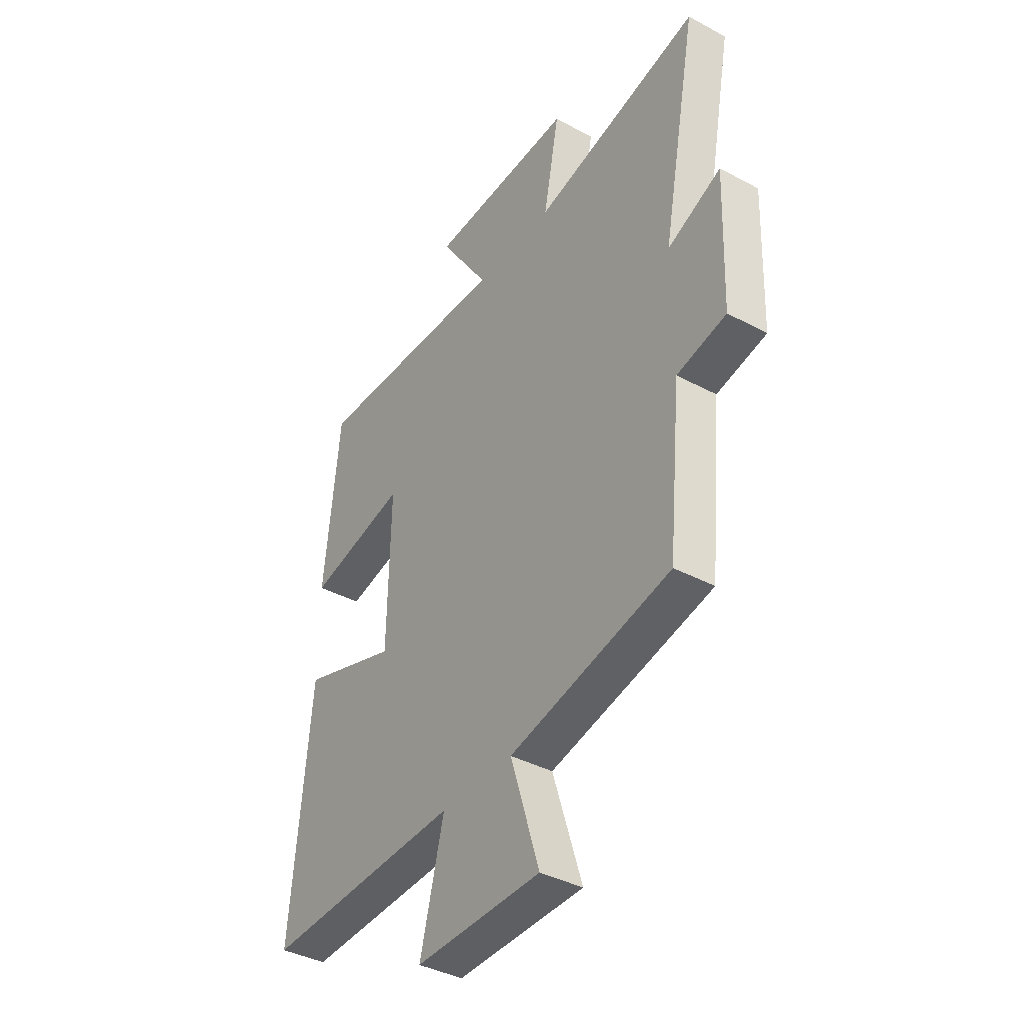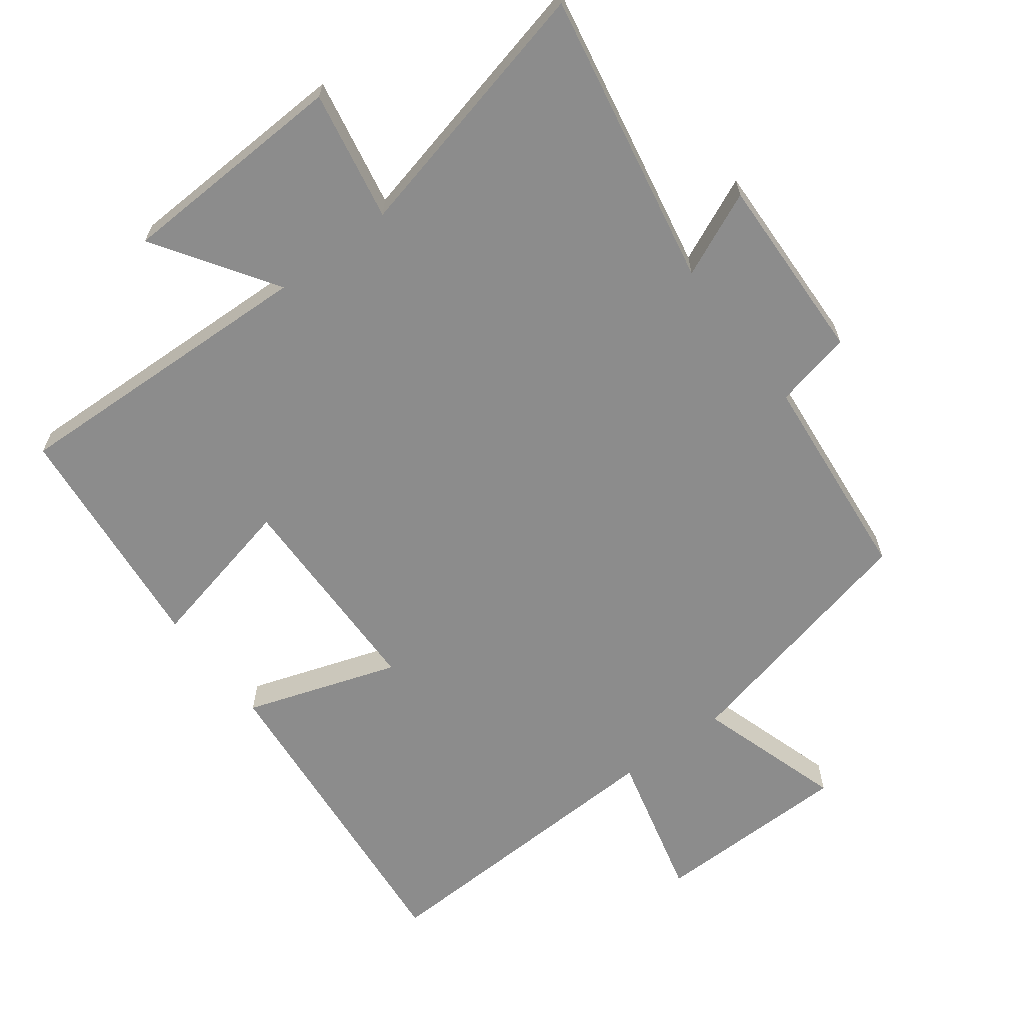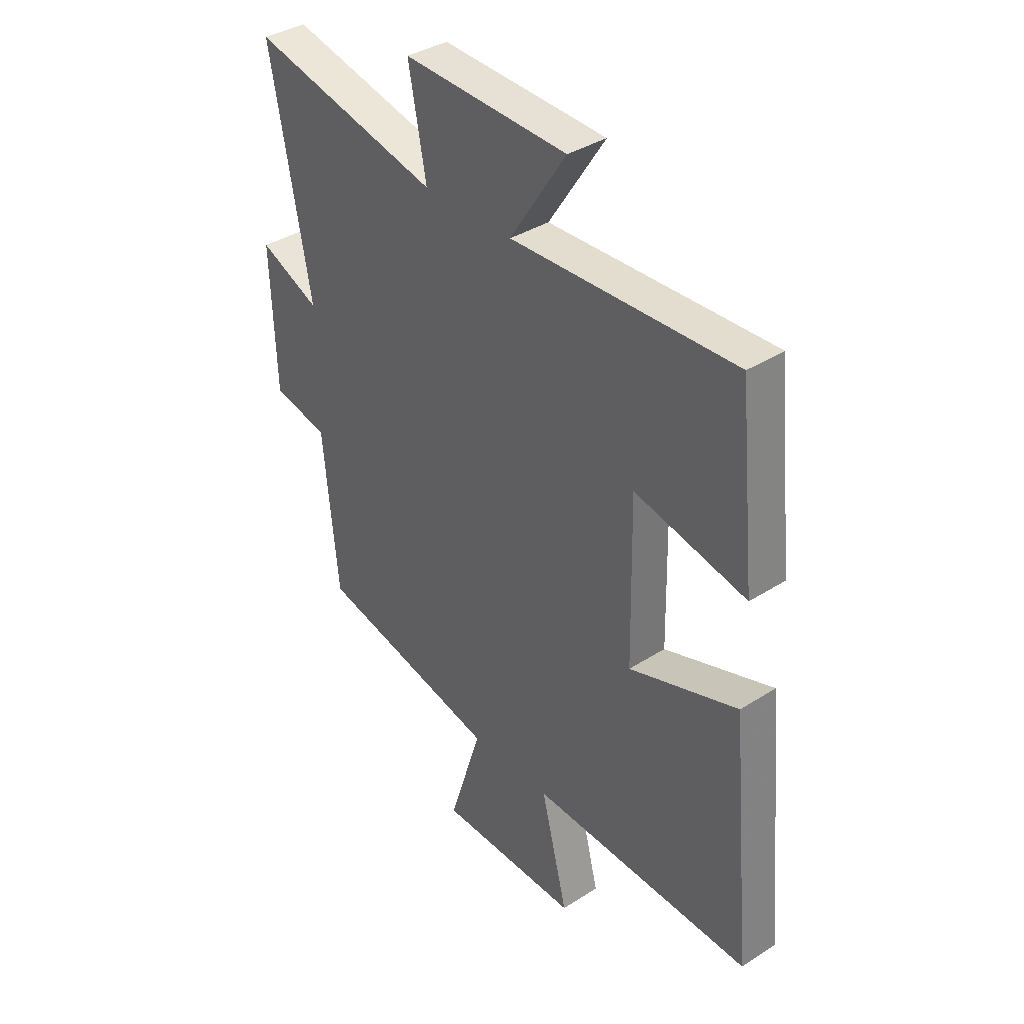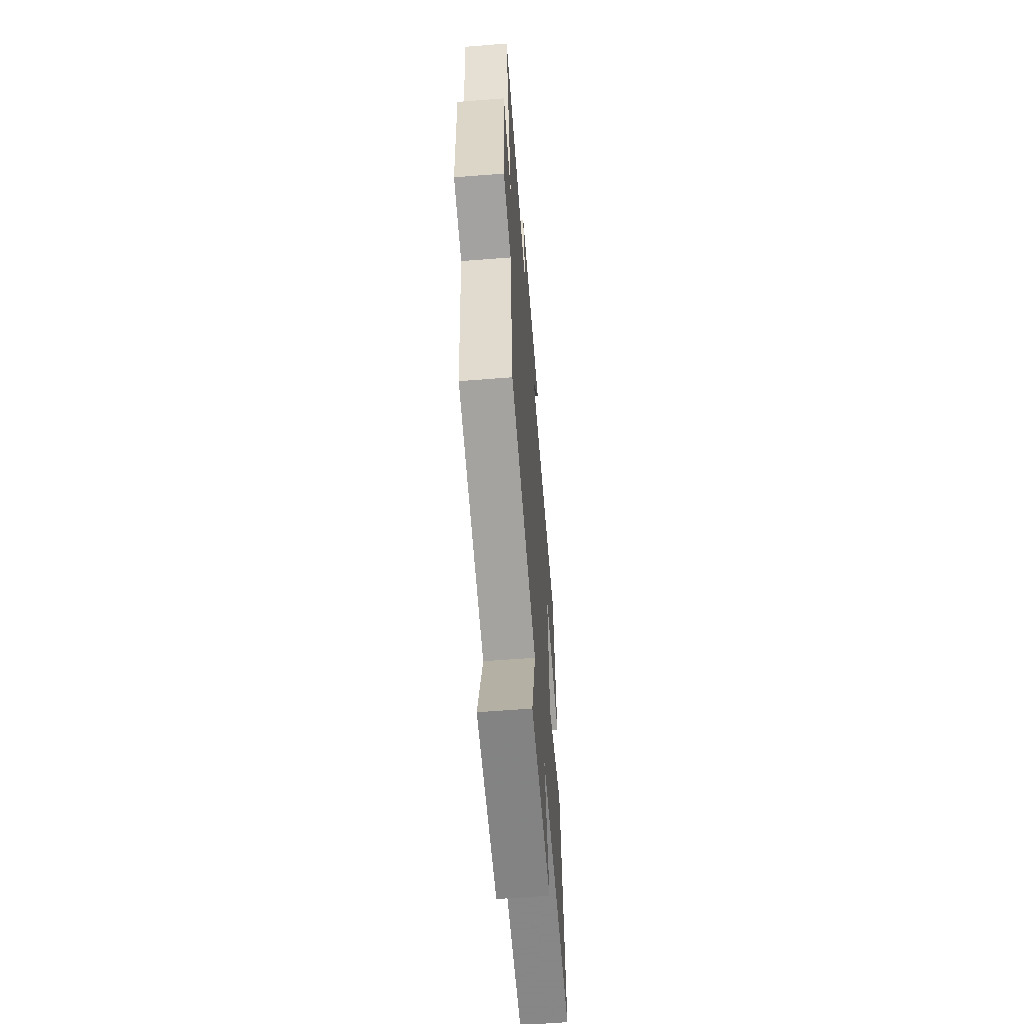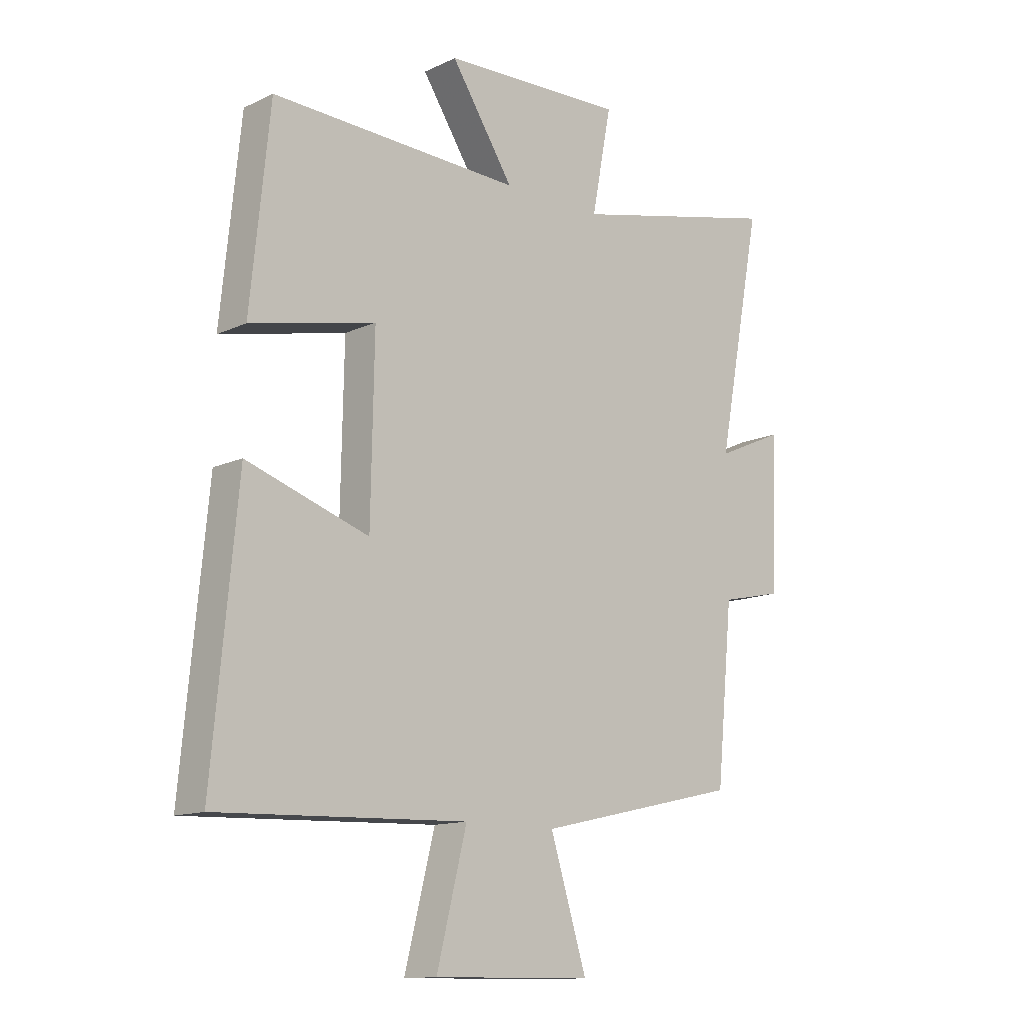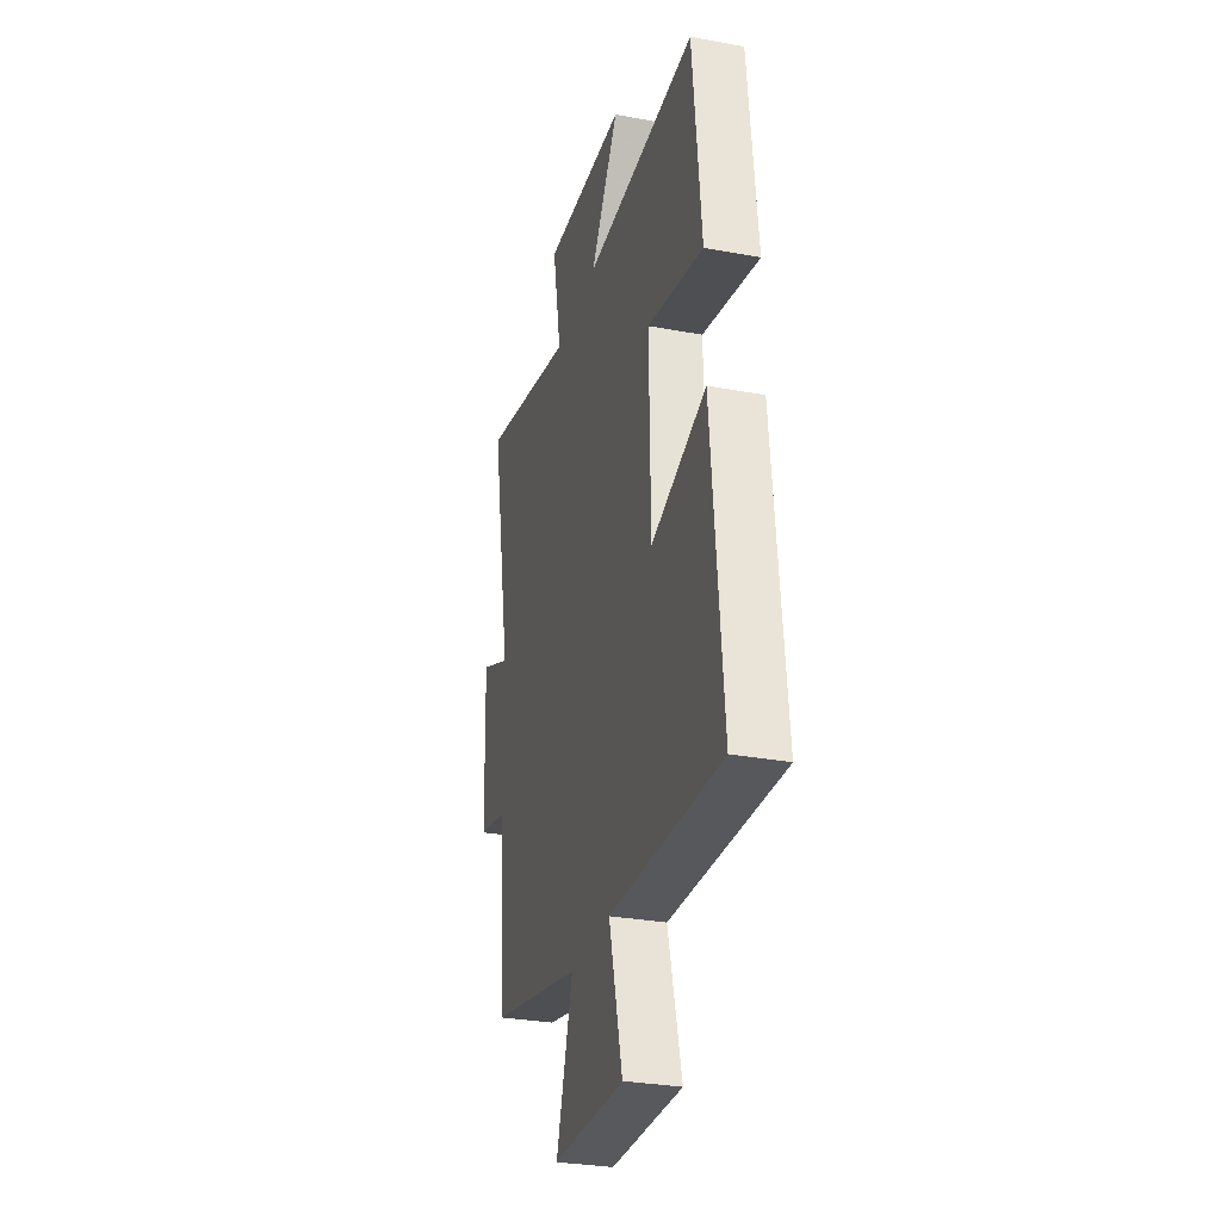
<metadata>
{"format":"obj","ext":"obj","renderer":"f3d","projection":"perspective","resolution":1024,"background":"white","views":[{"elev":-39.1,"azim":56.1,"up":"+Z"},{"elev":-64.2,"azim":37.0,"up":"+Y"},{"elev":36.9,"azim":-129.7,"up":"+Z"},{"elev":-60.2,"azim":94.6,"up":"+Z"},{"elev":-13.0,"azim":-43.2,"up":"+Z"},{"elev":-30.1,"azim":-105.2,"up":"+Z"}]}
</metadata>
<code>
v 0.584 0.07 0.592
v 0.5 0.07 0.153
v 0.626 0.07 0.209
v 0.616 0.07 -0.071
v 0.5 0.07 -0.097
v 0.469 0.07 -0.414
v 0.089 0.07 -0.5
v 0.157 0.07 -0.718
v -0.139 0.07 -0.722
v -0.083 0.07 -0.5
v -0.546 0.07 -0.517
v -0.5 0.07 -0.03
v -0.273 0.07 -0.106
v -0.267 0.07 0.216
v -0.5 0.07 0.164
v -0.464 0.07 0.517
v 0.002 0.07 0.5
v -0.115 0.07 0.679
v 0.227 0.07 0.693
v 0.19 0.07 0.5
v 0.584 0 0.592
v 0.5 0 0.153
v 0.626 0 0.209
v 0.616 0 -0.071
v 0.5 0 -0.097
v 0.469 0 -0.414
v 0.089 0 -0.5
v 0.157 0 -0.718
v -0.139 0 -0.722
v -0.083 0 -0.5
v -0.546 0 -0.517
v -0.5 0 -0.03
v -0.273 0 -0.106
v -0.267 0 0.216
v -0.5 0 0.164
v -0.464 0 0.517
v 0.002 0 0.5
v -0.115 0 0.679
v 0.227 0 0.693
v 0.19 0 0.5
f 17 18 19 20
f 14 15 16 17
f 13 14 17 20
f 10 11 12 13
f 10 13 20 1
f 7 8 9 10
f 5 6 7 10
f 2 3 4 5
f 2 5 10
f 1 2 10
f 40 39 38 37
f 37 36 35 34
f 40 37 34 33
f 33 32 31 30
f 21 40 33 30
f 30 29 28 27
f 30 27 26 25
f 25 24 23 22
f 30 25 22
f 30 22 21
f 1 21 22 2
f 2 22 23 3
f 3 23 24 4
f 4 24 25 5
f 5 25 26 6
f 6 26 27 7
f 7 27 28 8
f 8 28 29 9
f 9 29 30 10
f 10 30 31 11
f 11 31 32 12
f 12 32 33 13
f 13 33 34 14
f 14 34 35 15
f 15 35 36 16
f 16 36 37 17
f 17 37 38 18
f 18 38 39 19
f 19 39 40 20
f 20 40 21 1

</code>
